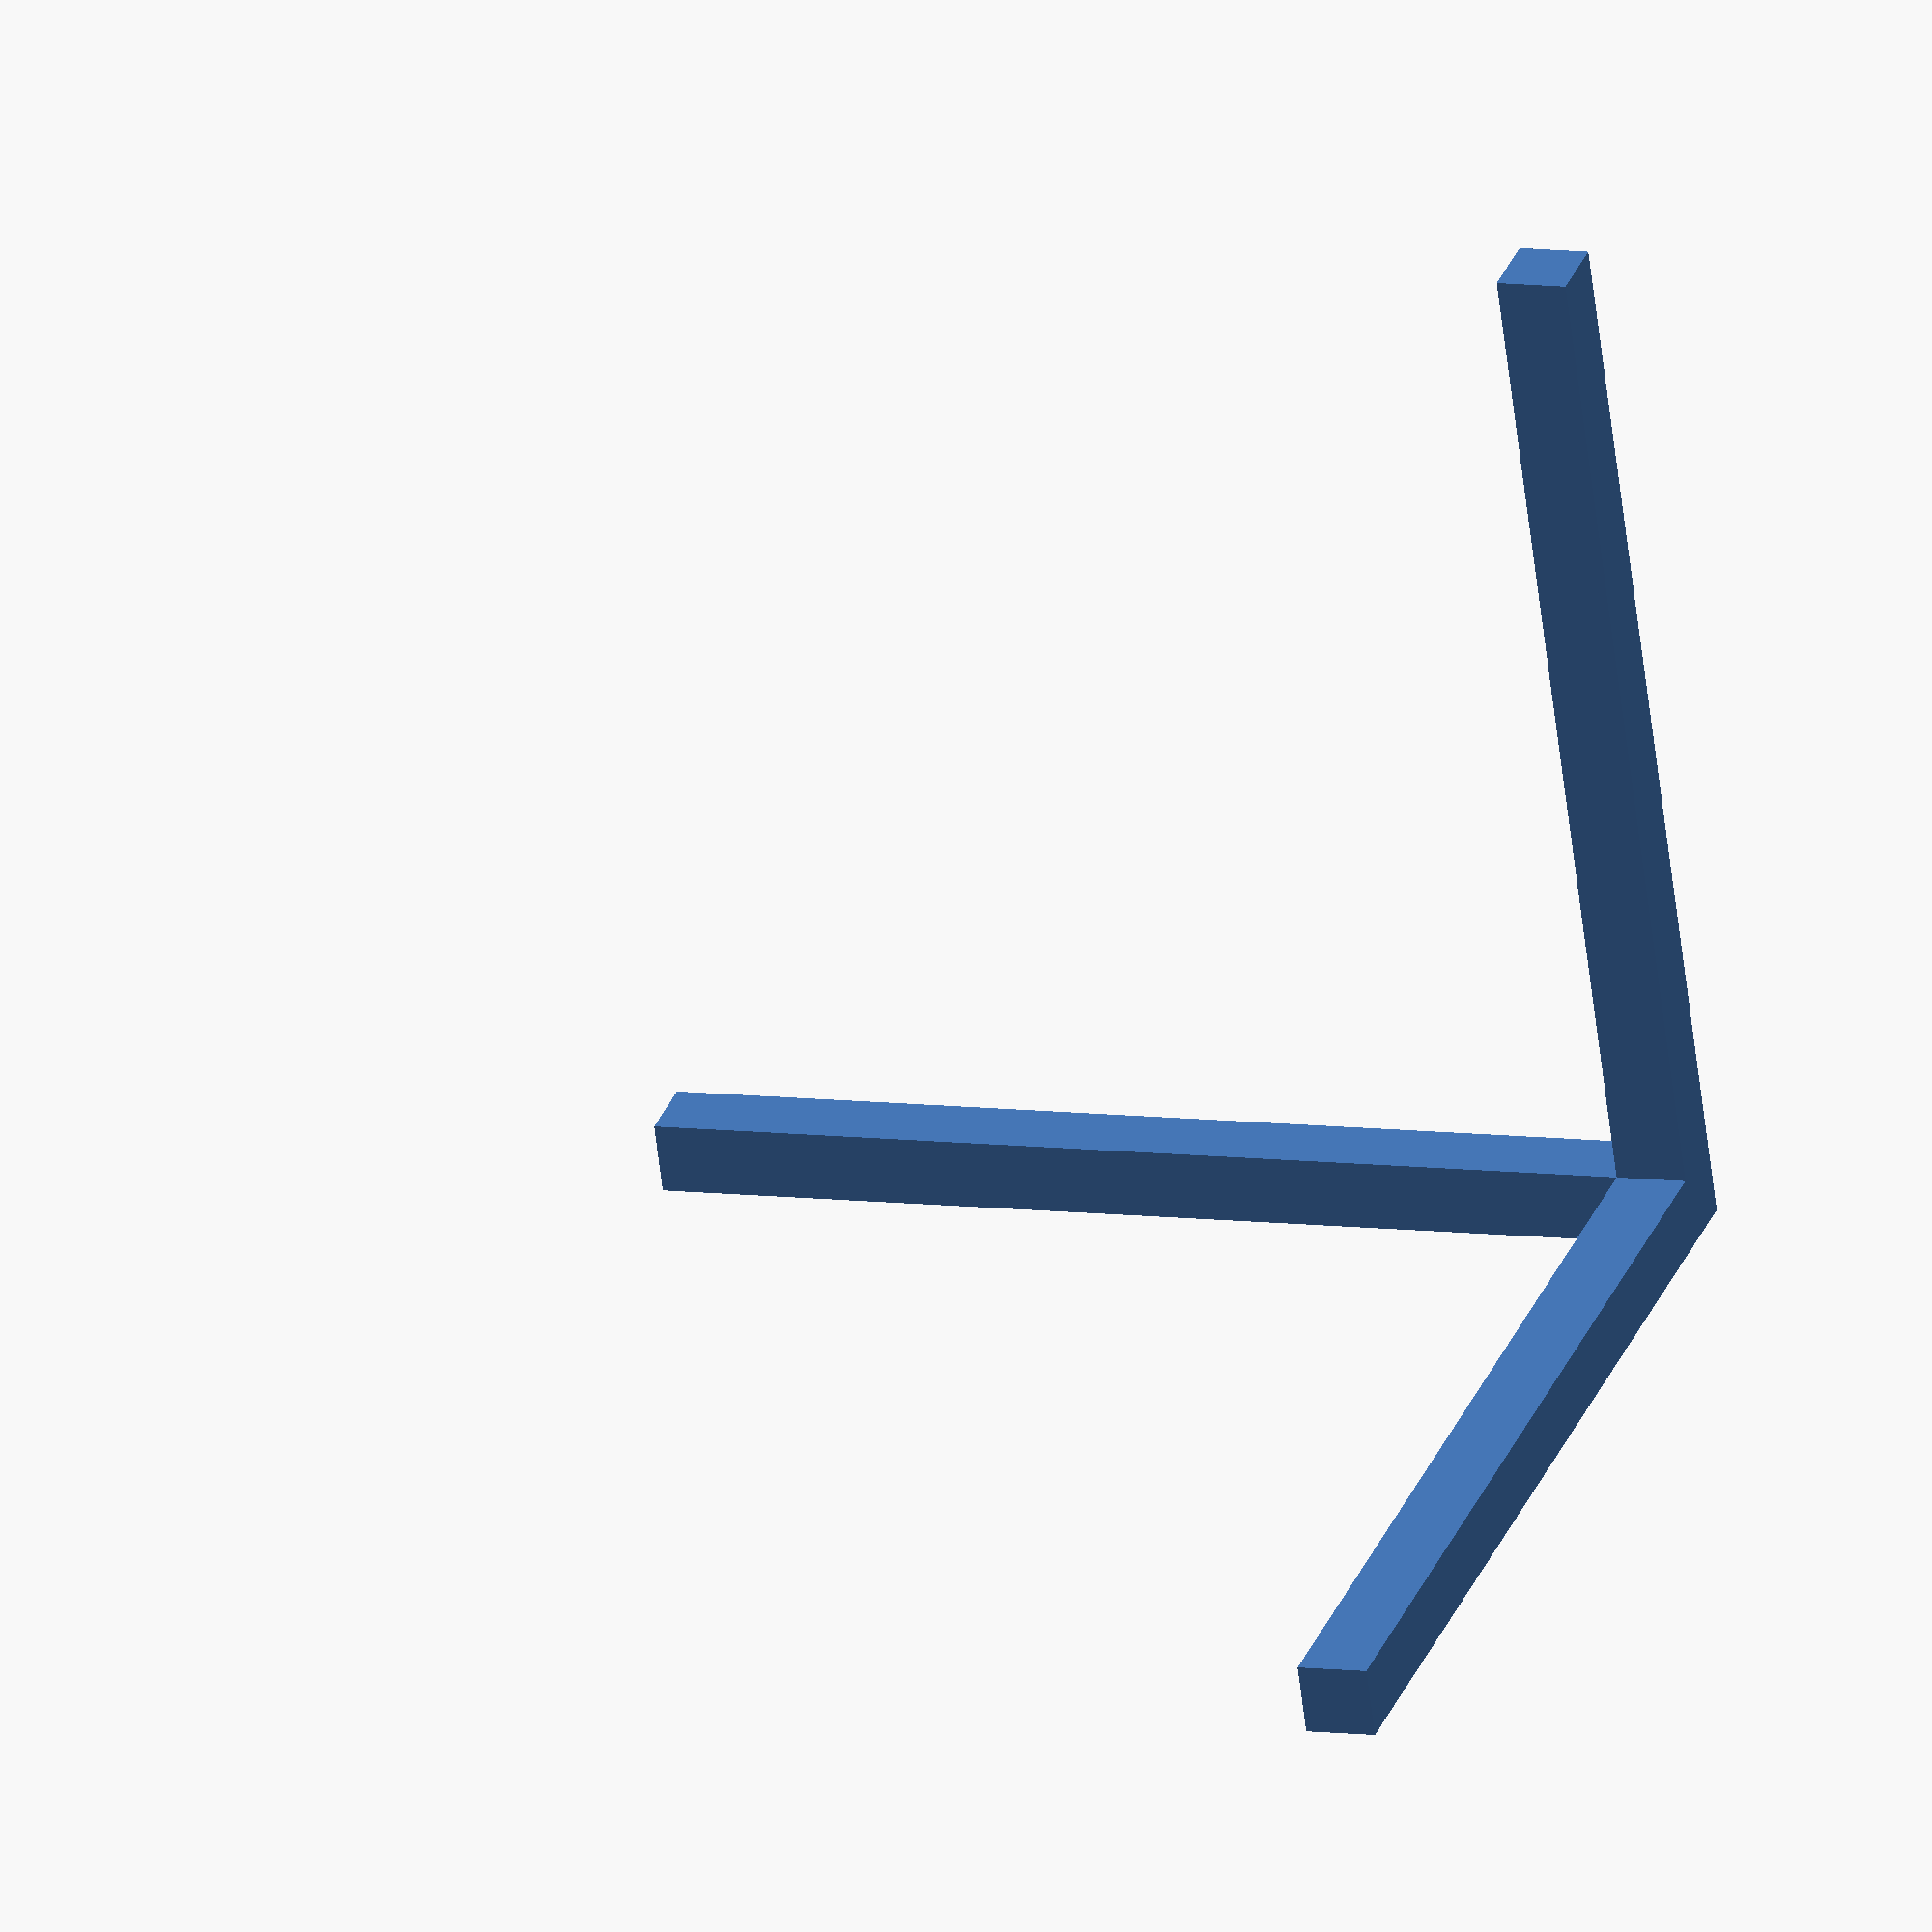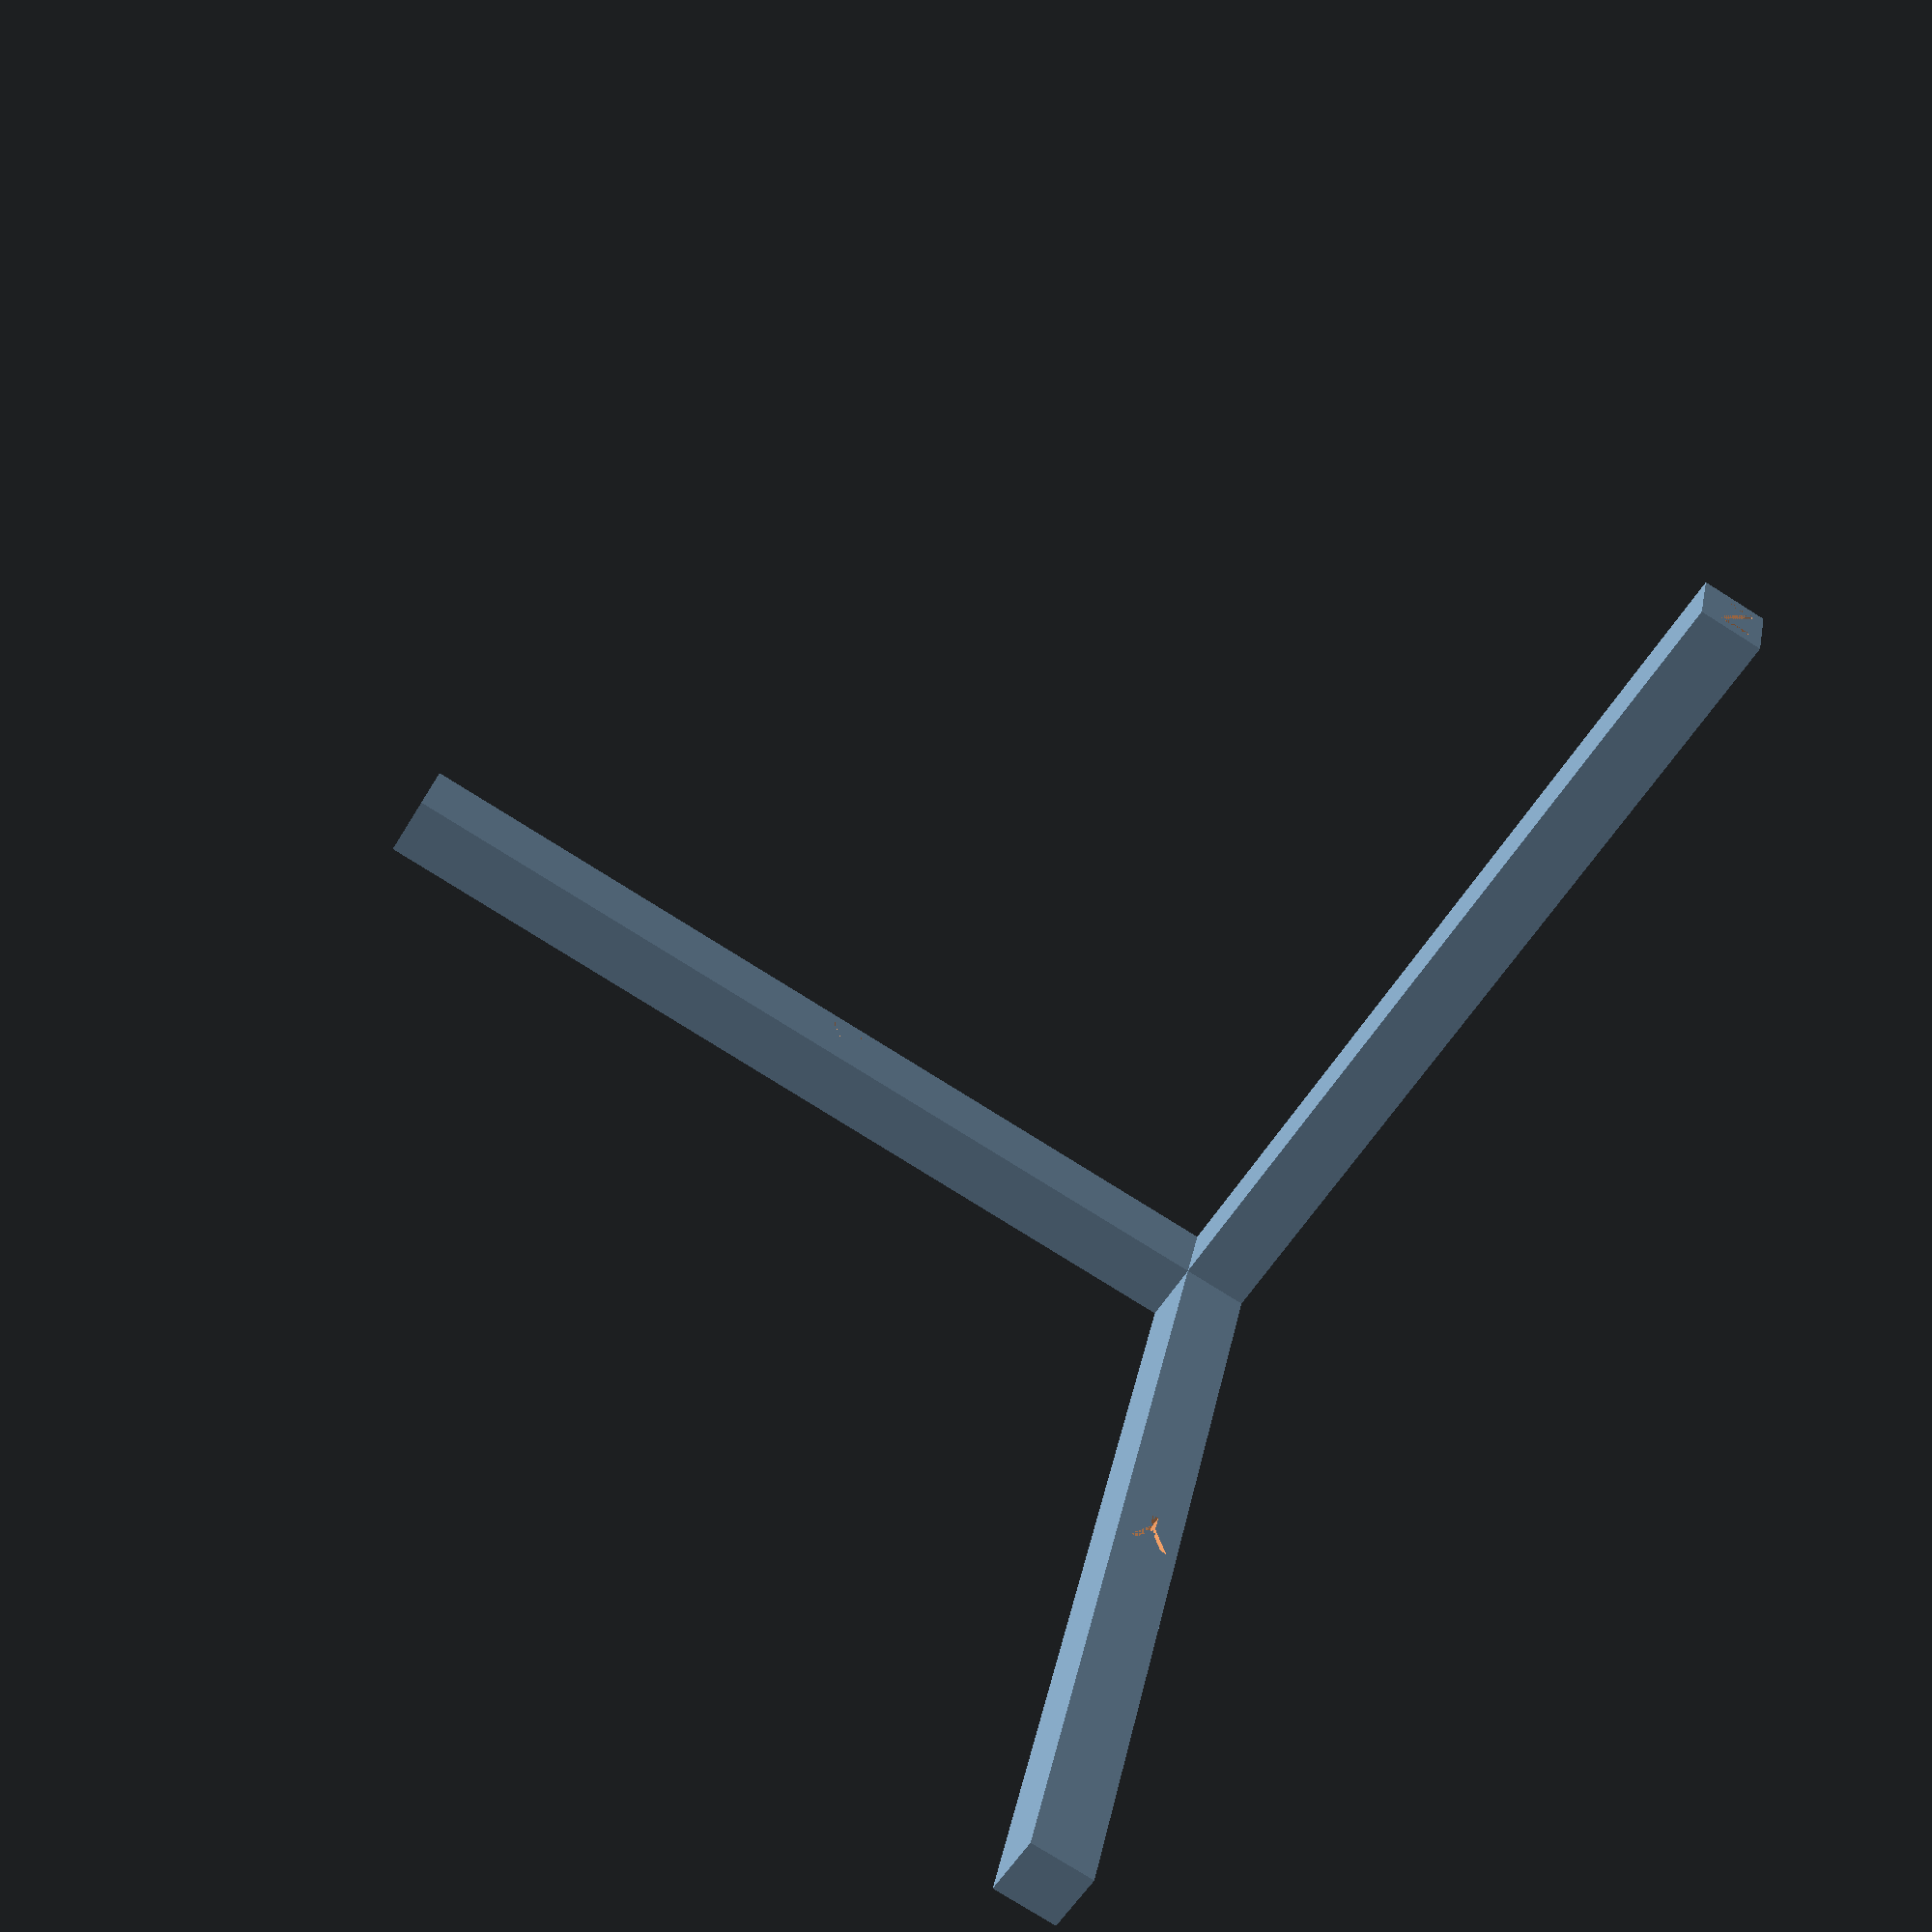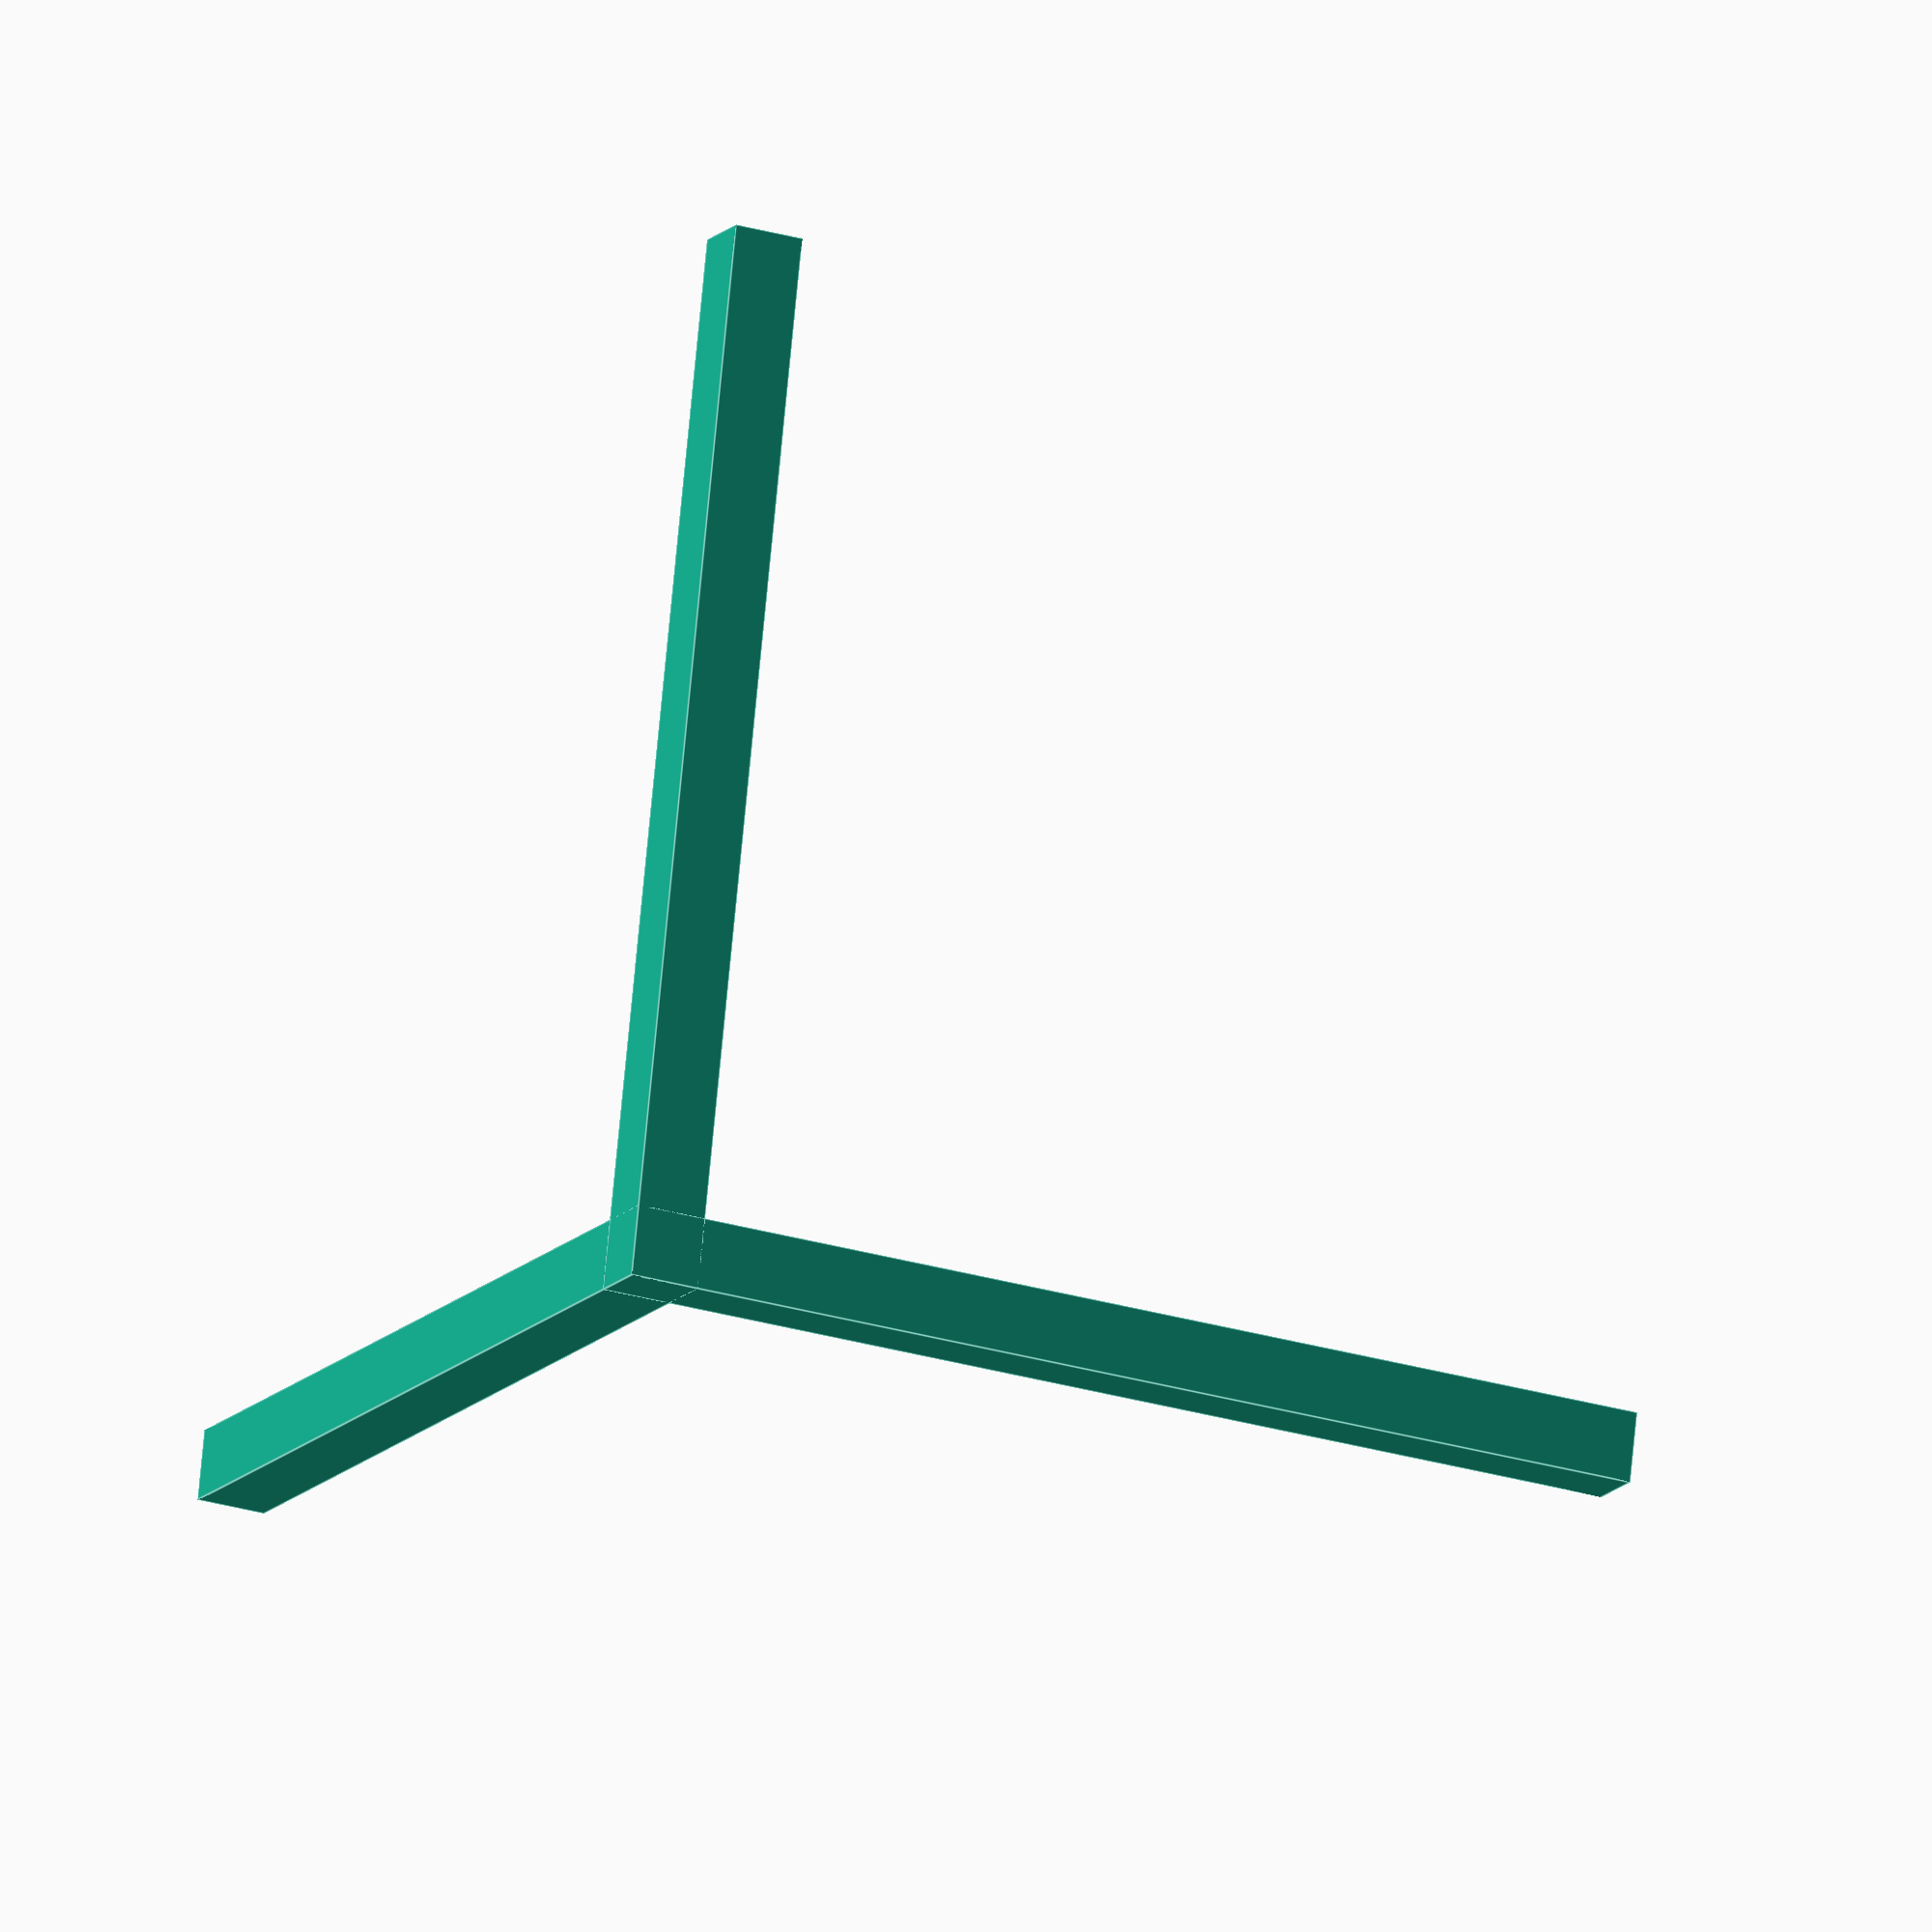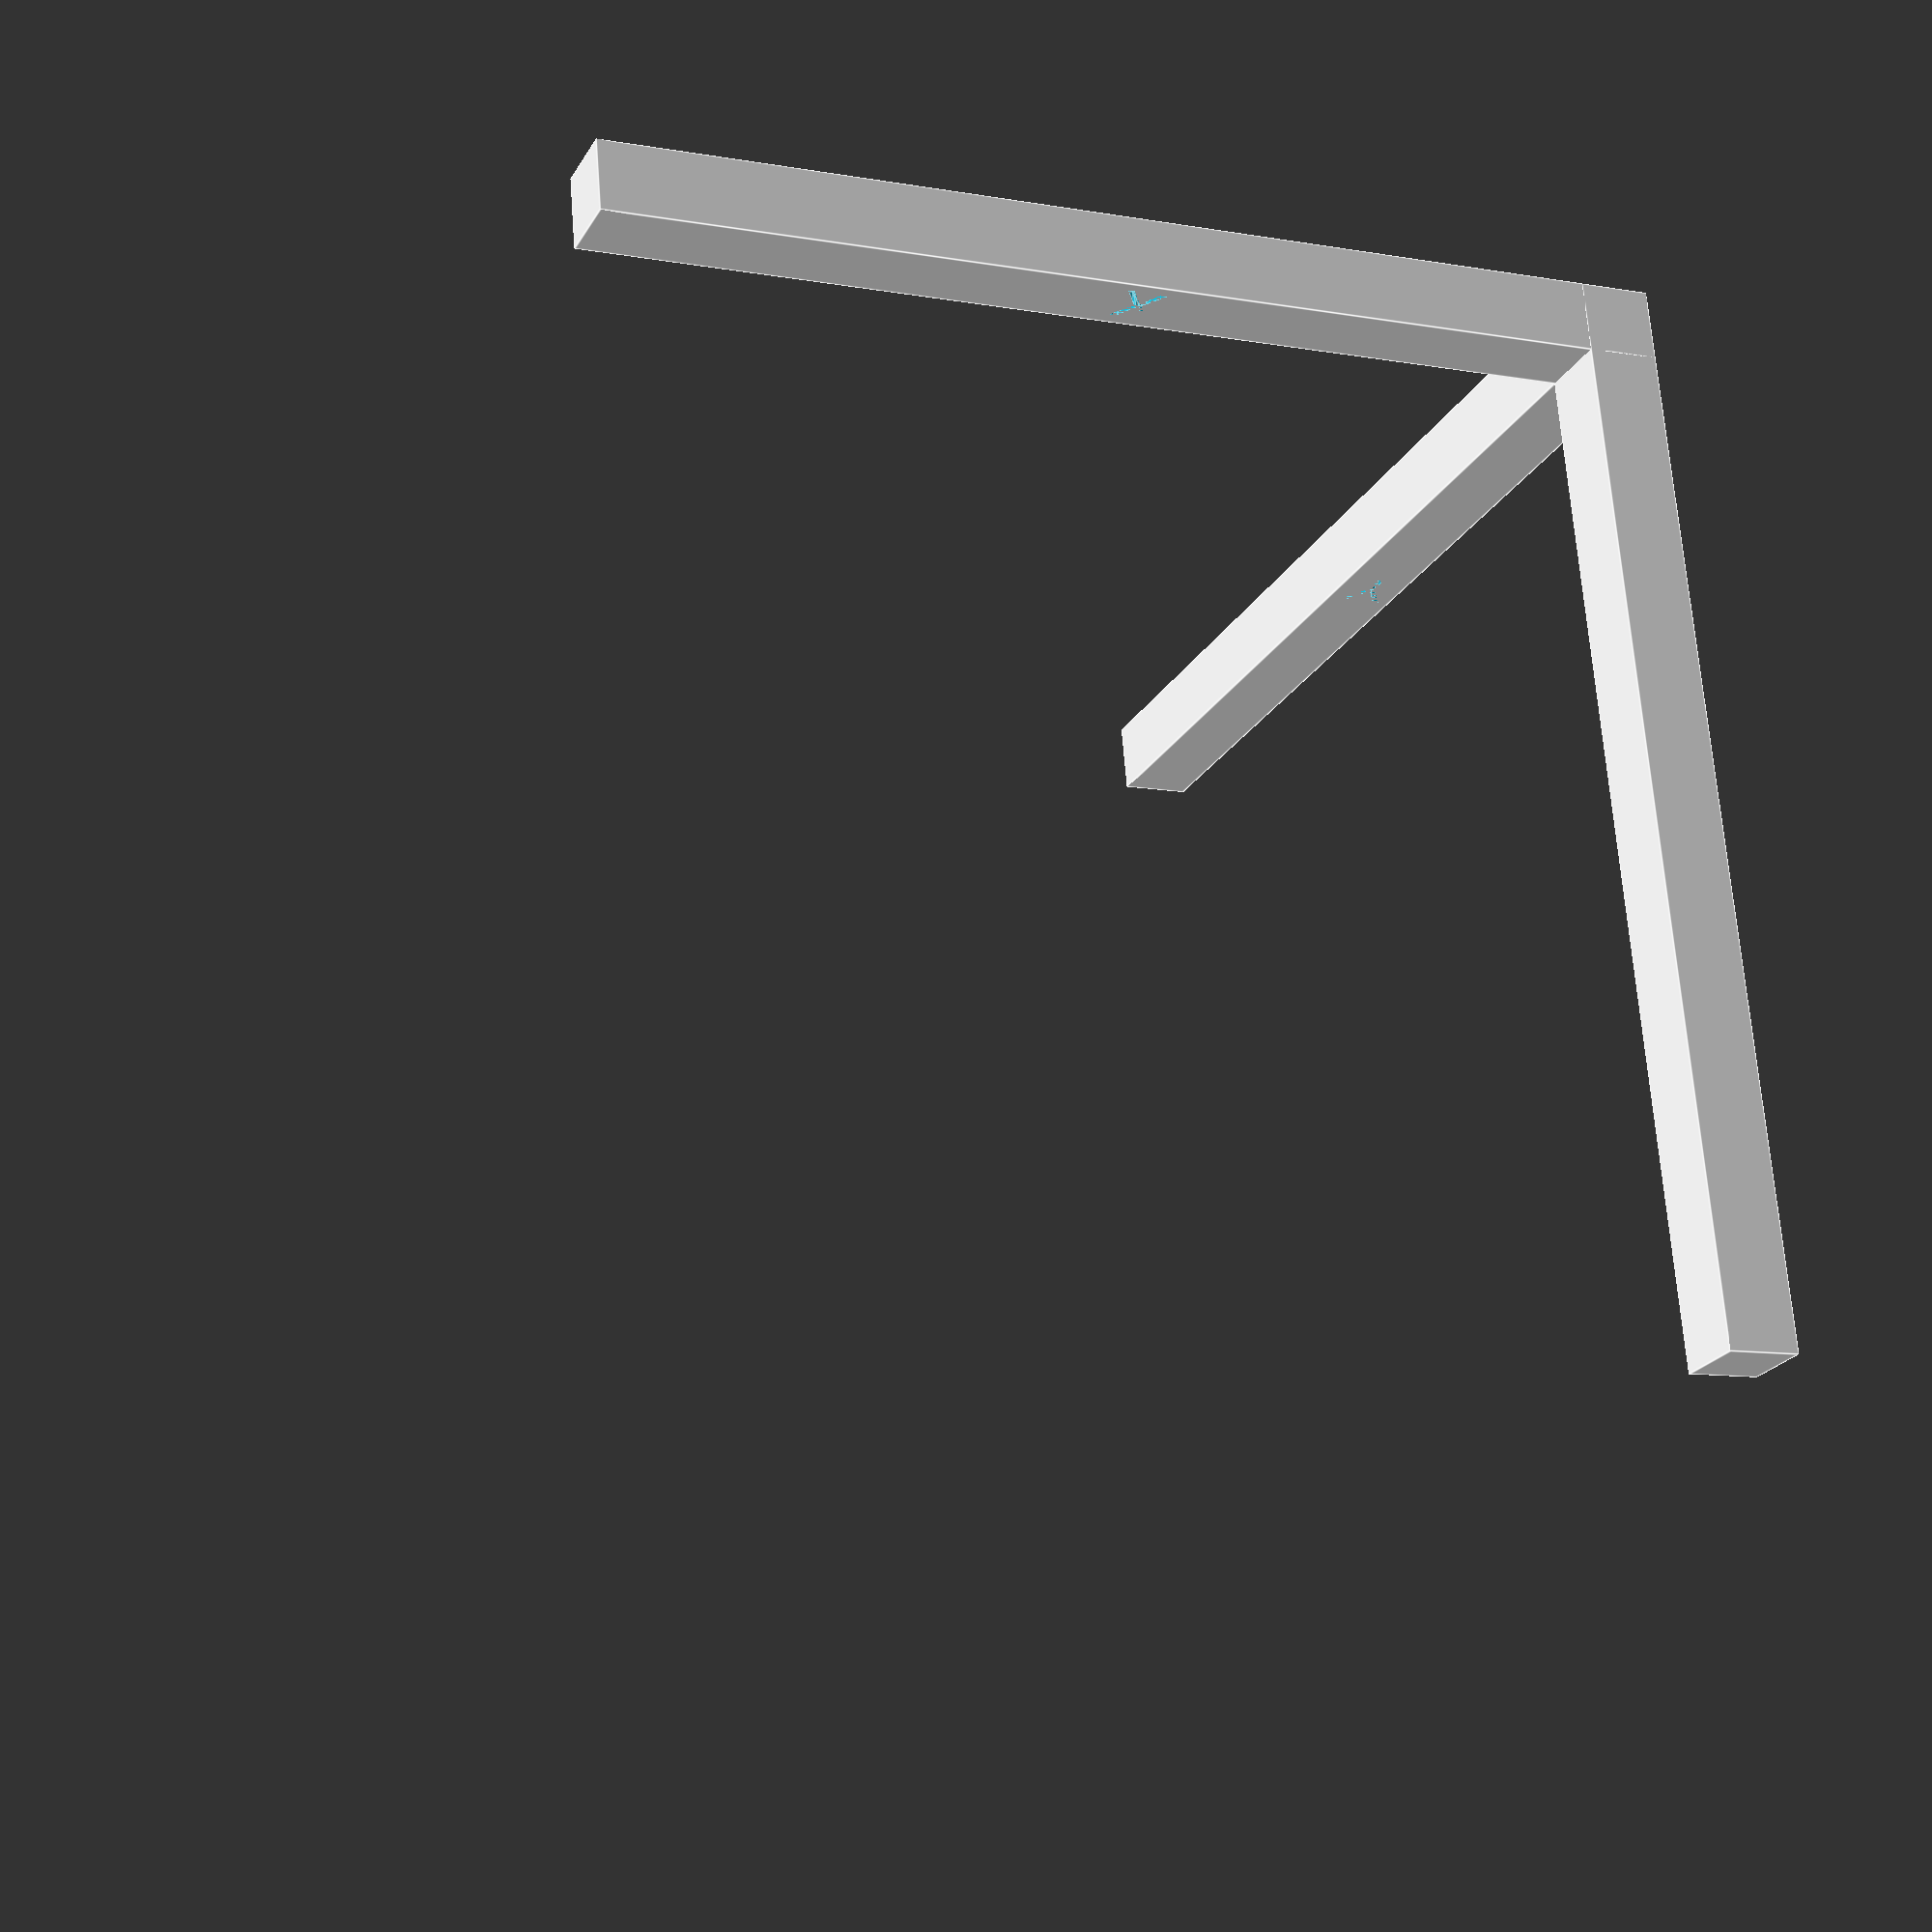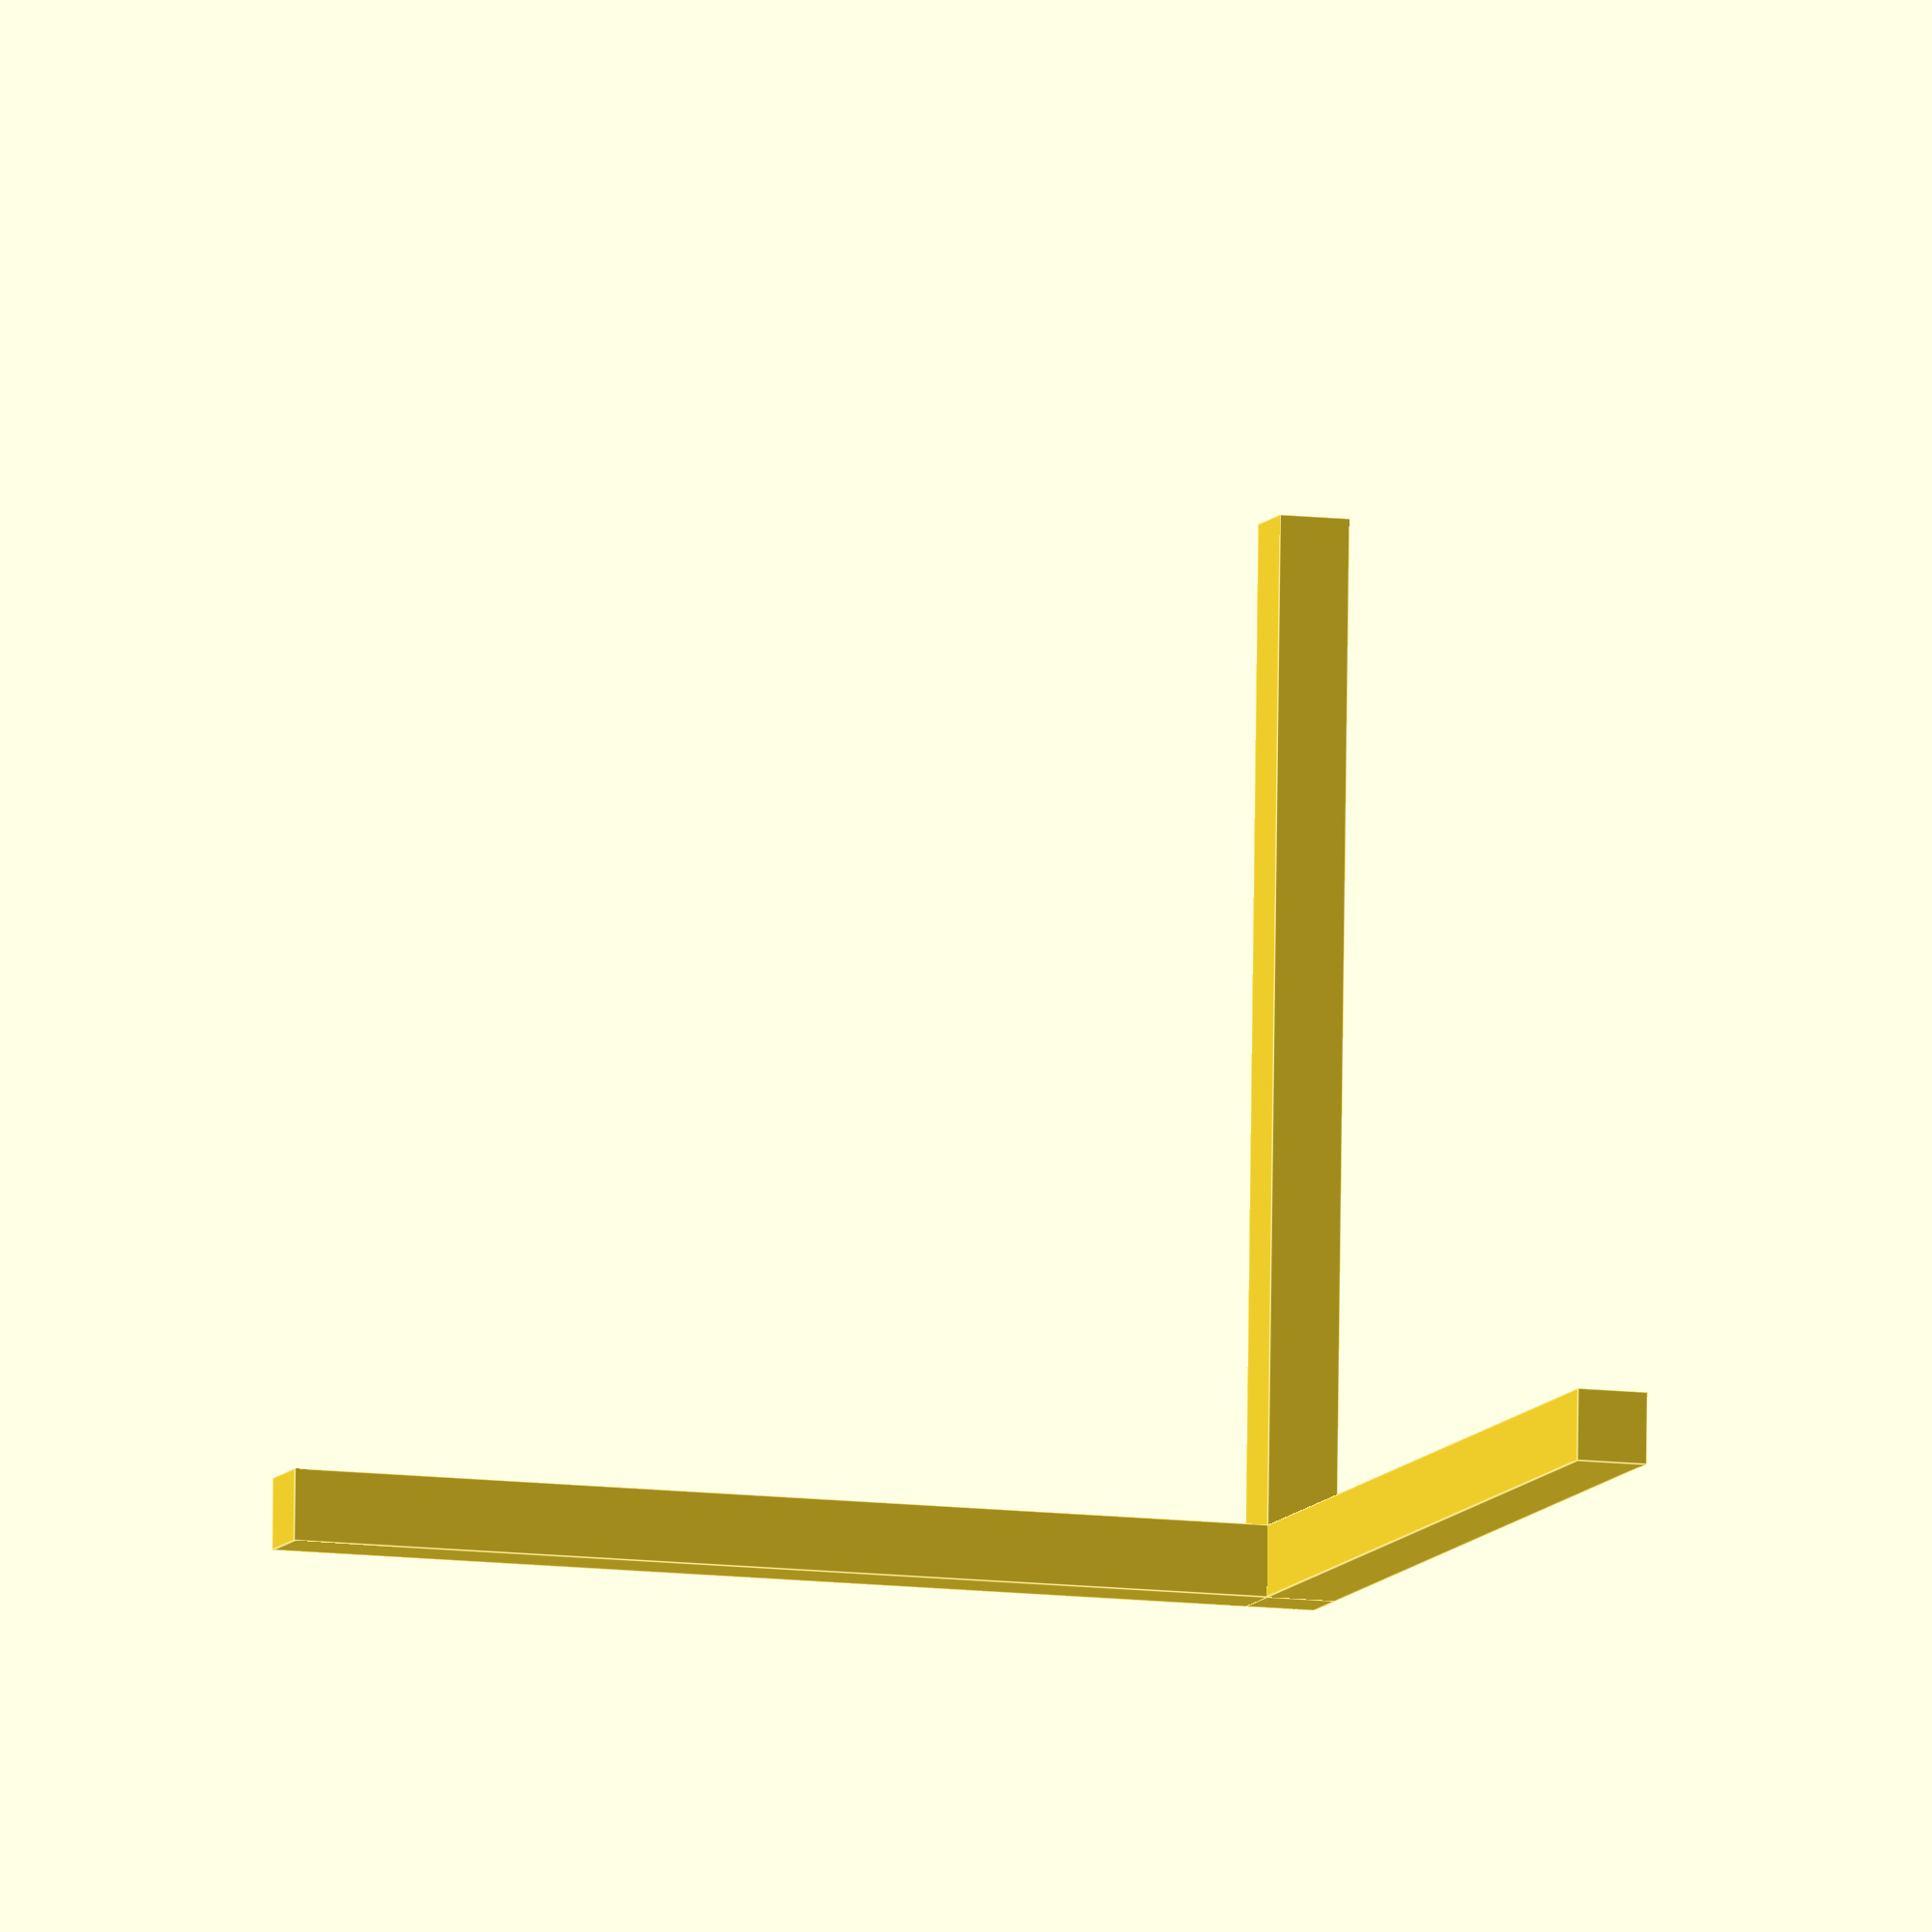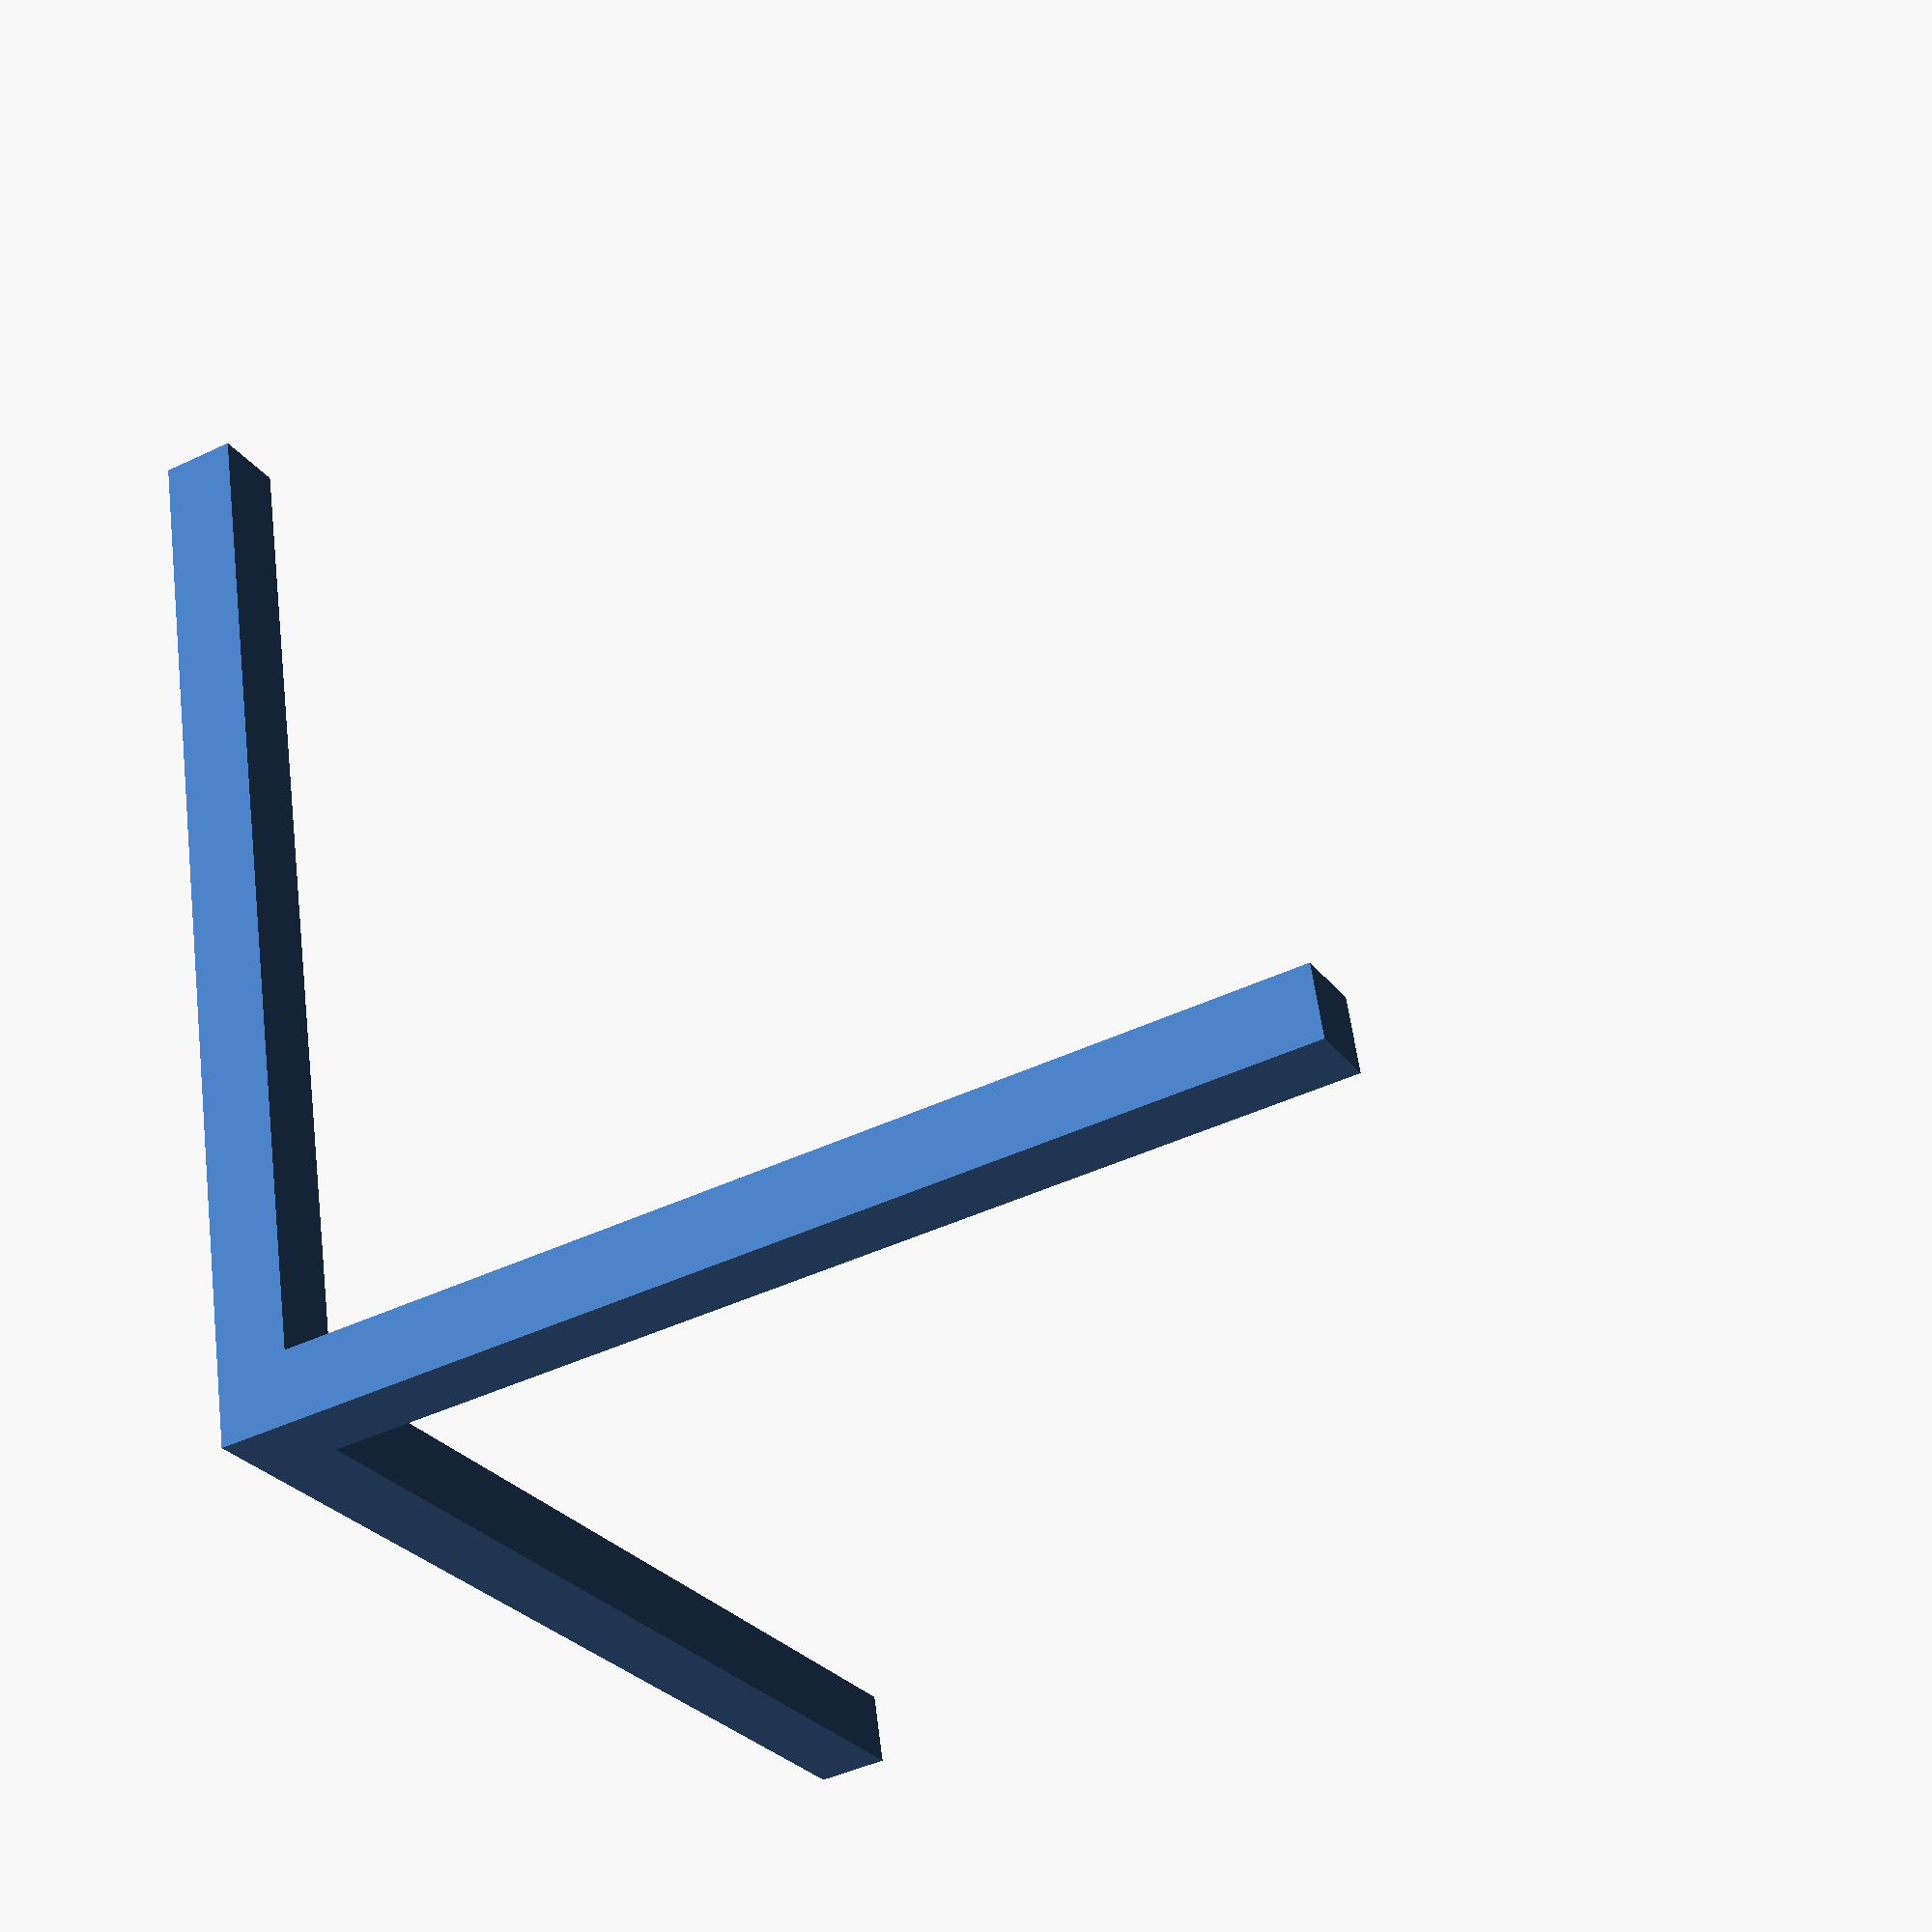
<openscad>
calibration_axes();

module calibration_axes(side=150, thickness=10, text_height=2, text_size=7) {
    // X-axis
    difference() {
        cube([side, thickness, thickness]);
        translate([
                side/2-text_size/2,
                (thickness-text_size)/2,
                thickness-text_height])
            linear_extrude(text_height)
            text("X", size=text_size);
    }
    // Y-axis
    difference() {
        translate([thickness, 0, 0])
            rotate([0, 0, 90])
            cube([side, thickness, thickness]);
        translate([
                (thickness-text_size)/2,
                side/2-text_size/2,
                thickness-text_height])
            linear_extrude(text_height)
            text("Y", size=text_size);
    }
    // Z-axis
    difference() {
        translate([thickness, 0, 0])
            rotate([0, -90, 0])
            cube([side, thickness, thickness]);
        translate([
                (thickness-text_size)/2,
                (thickness-text_size)/2,
                side-text_height])
            linear_extrude(text_height)
            text("Z", size=text_size);
    }
}
</openscad>
<views>
elev=171.4 azim=200.6 roll=70.5 proj=o view=solid
elev=234.0 azim=12.5 roll=209.9 proj=p view=wireframe
elev=27.7 azim=346.5 roll=245.9 proj=o view=edges
elev=111.1 azim=22.8 roll=184.4 proj=p view=edges
elev=98.3 azim=162.3 roll=359.3 proj=o view=edges
elev=27.1 azim=278.3 roll=207.9 proj=p view=solid
</views>
